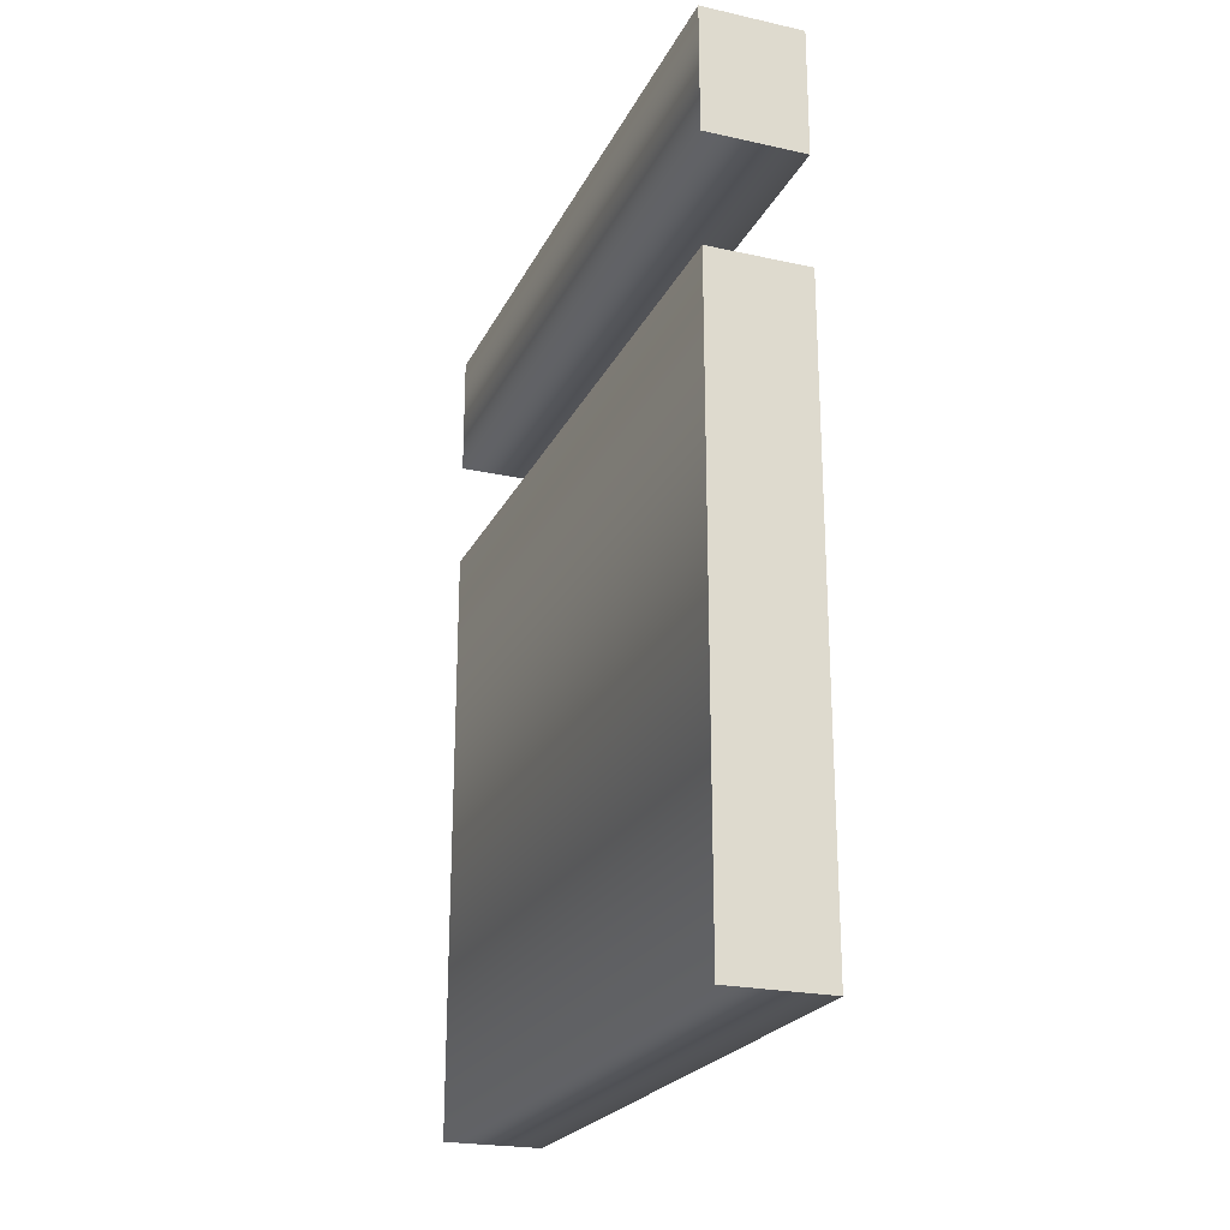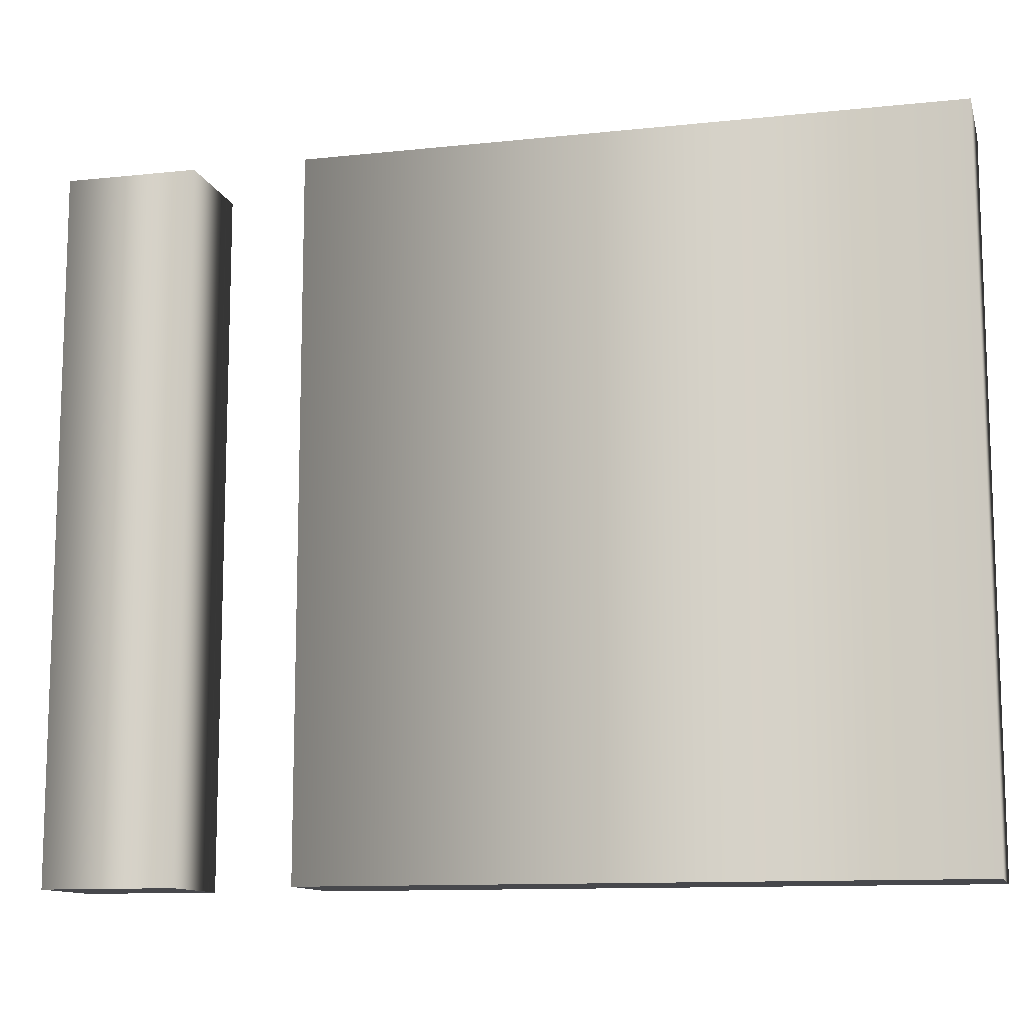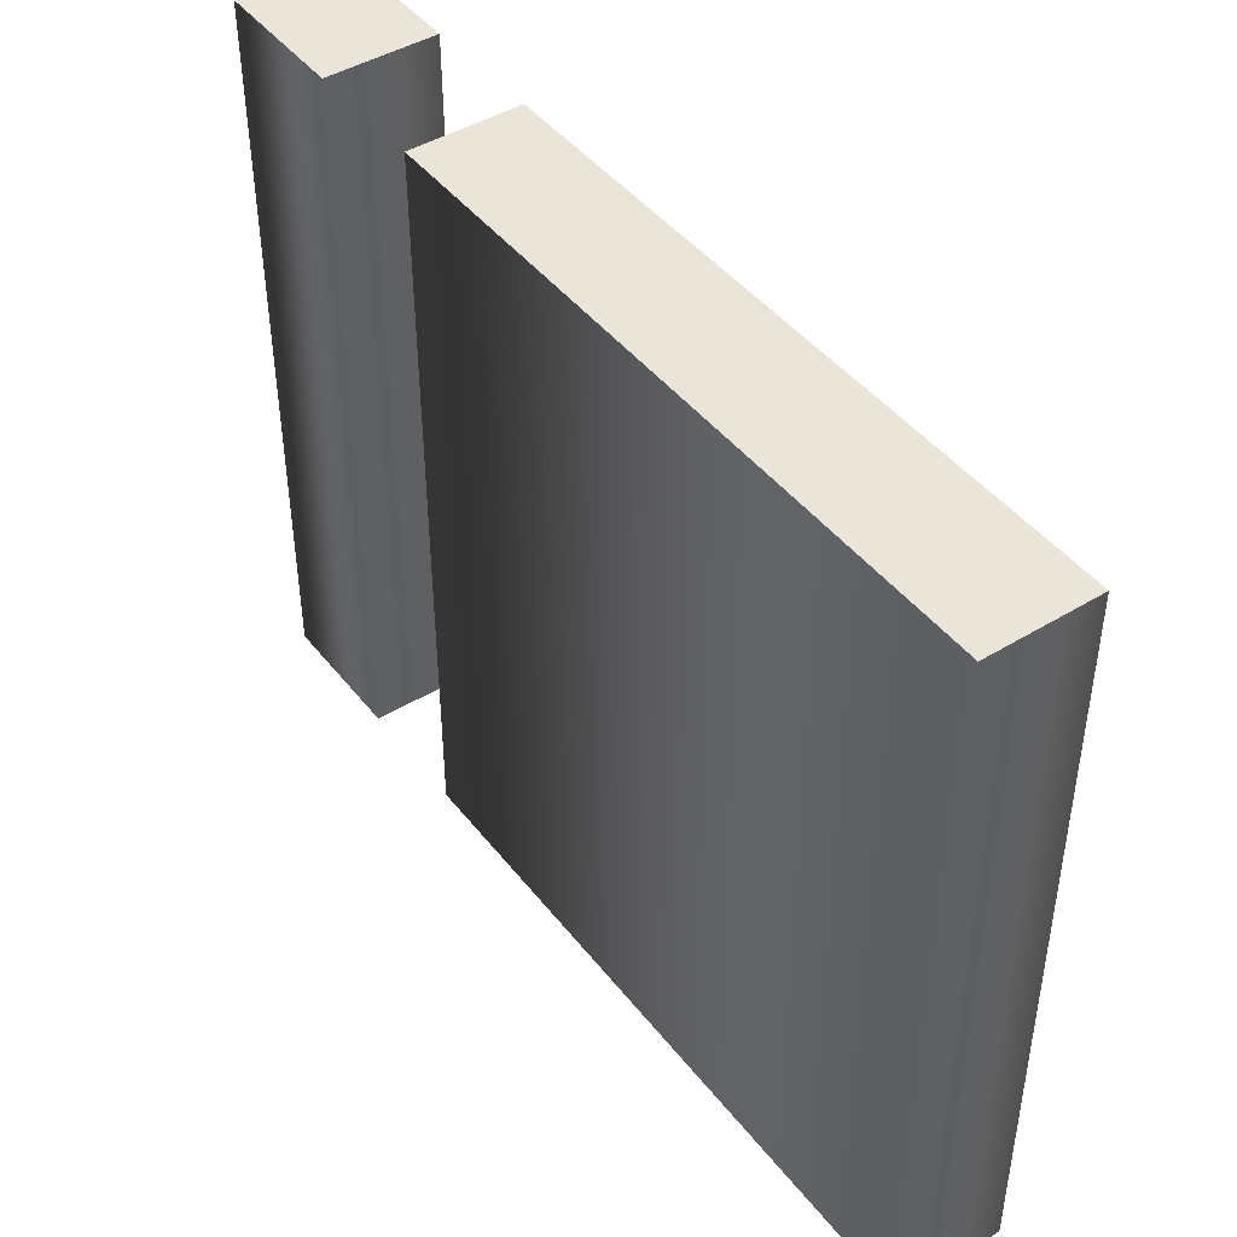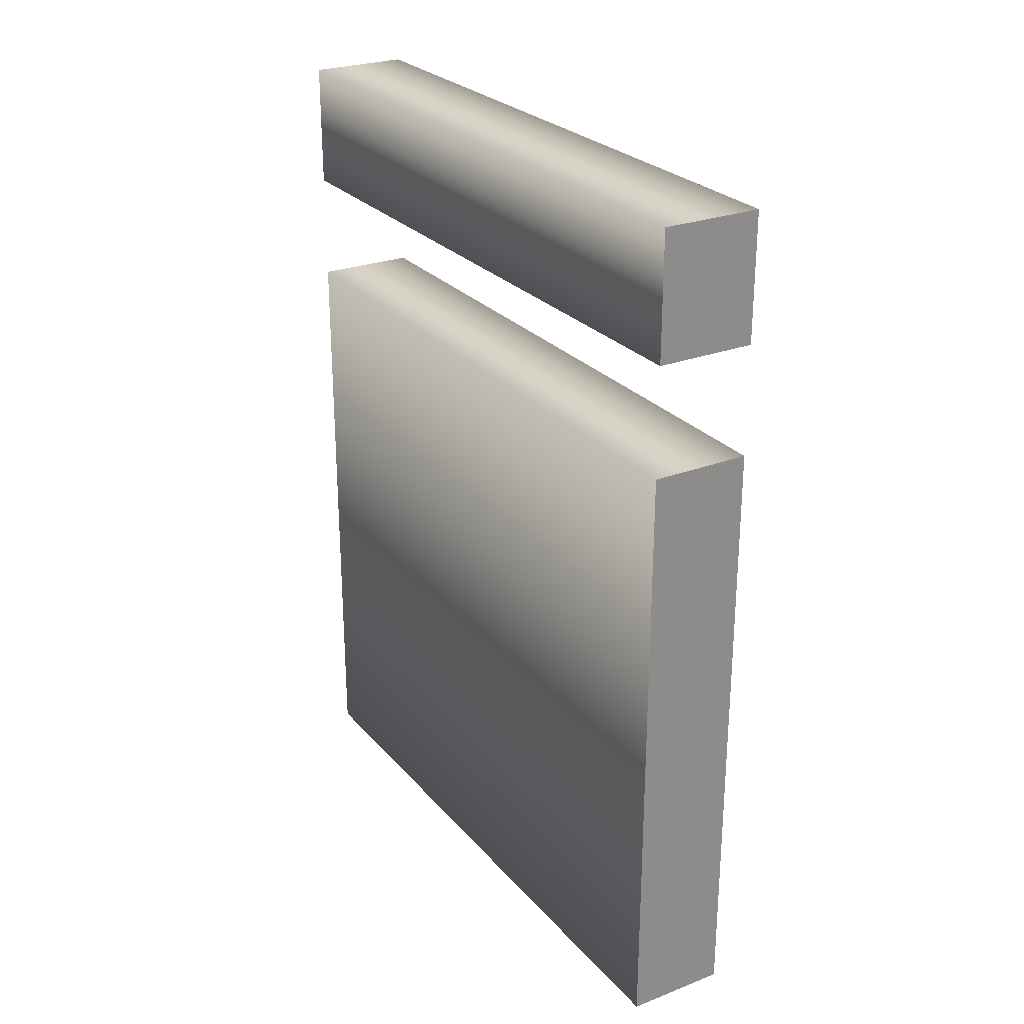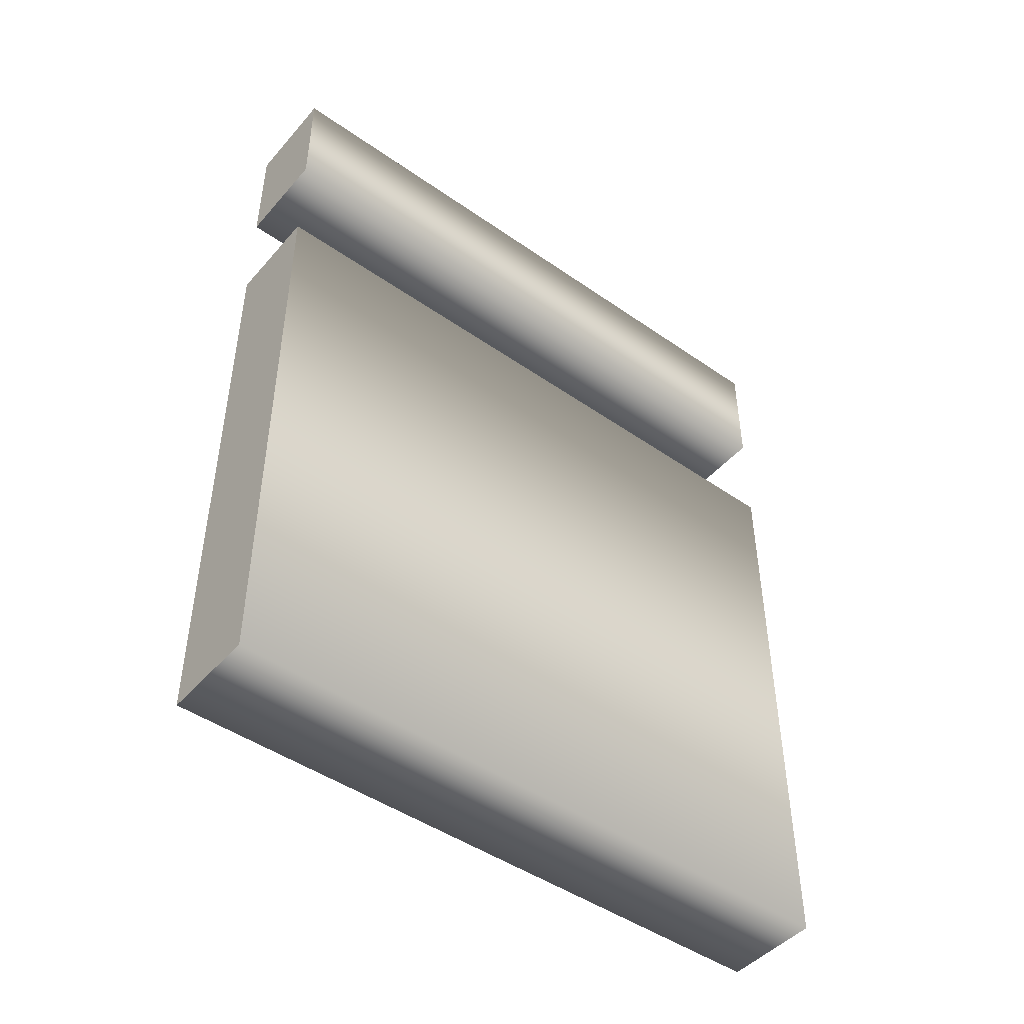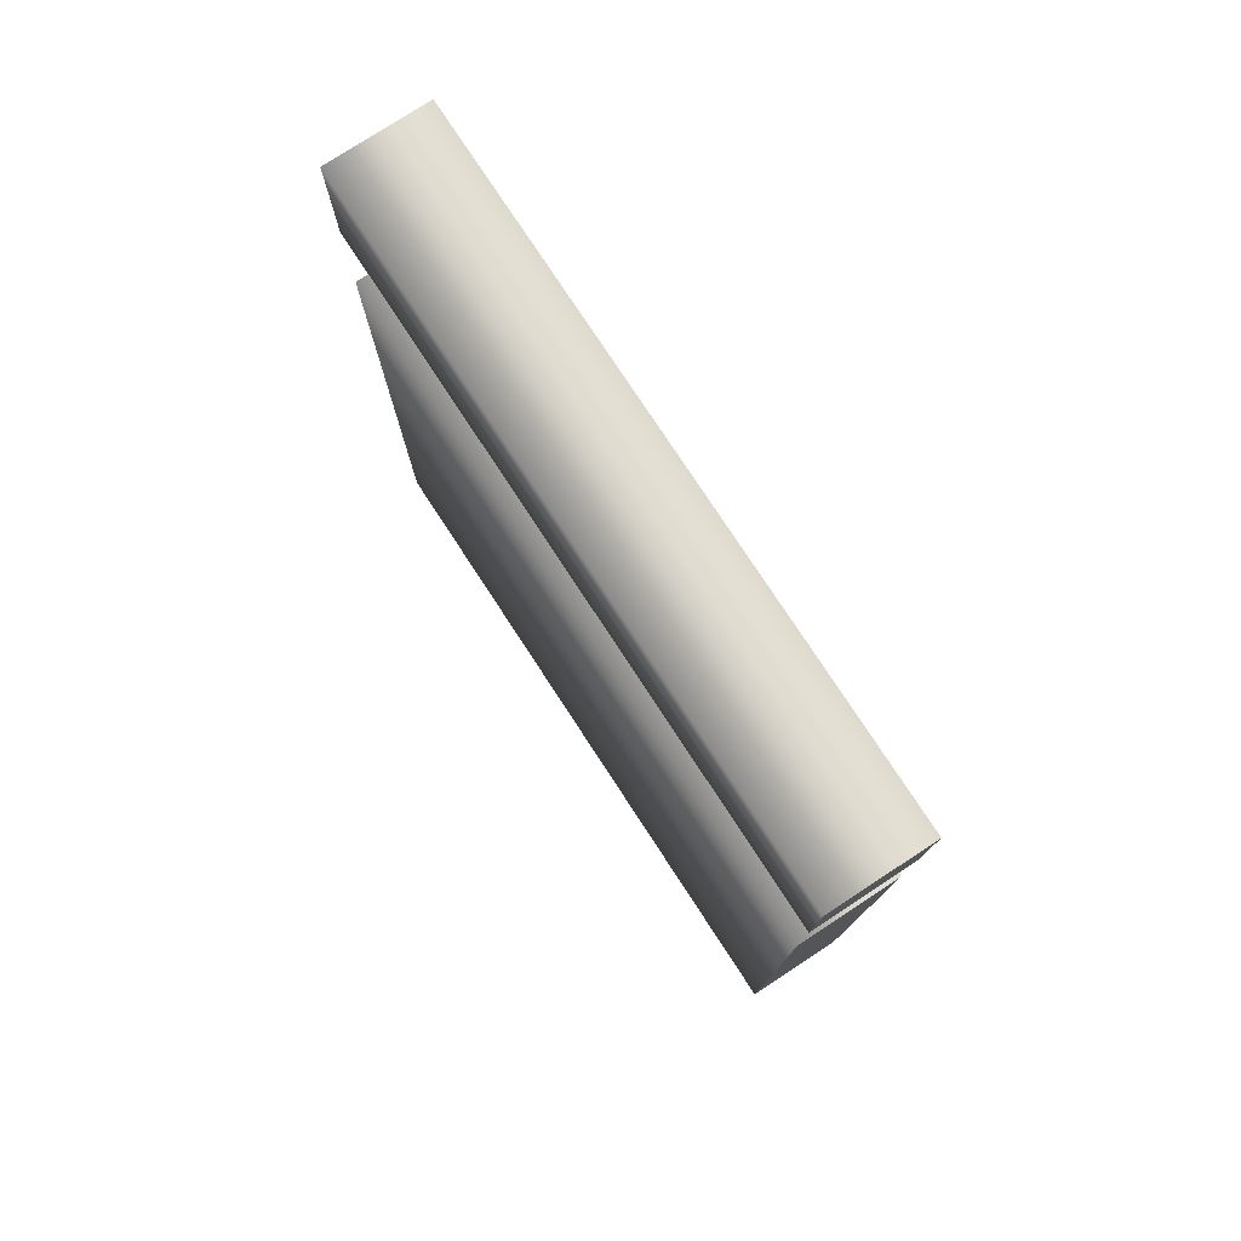
<metadata>
{"format":"obj","ext":"obj","renderer":"f3d","projection":"perspective","resolution":1024,"background":"white","views":[{"elev":-22.9,"azim":159.4,"up":"+Y"},{"elev":-11.6,"azim":-75.6,"up":"+Z"},{"elev":44.6,"azim":-35.4,"up":"+Z"},{"elev":26.2,"azim":148.8,"up":"+Y"},{"elev":-46.5,"azim":-128.5,"up":"+Y"},{"elev":77.2,"azim":146.8,"up":"+Y"}]}
</metadata>
<code>
o I_Text.727
v -0.05794 -0.3476 0.3949
v -0.05794 0.343 0.3949
v -0.05794 0.343 -0.3631
v -0.05794 -0.3476 -0.3631
v 0.05552 0.343 0.3949
v 0.05552 0.343 -0.3631
v 0.05552 -0.3476 0.3949
v 0.05552 -0.3476 -0.3631
v -0.05794 0.4681 0.3949
v -0.05794 0.6118 0.3949
v -0.05794 0.6118 -0.3631
v -0.05794 0.4681 -0.3631
v 0.05552 0.6118 0.3949
v 0.05552 0.6118 -0.3631
v 0.05552 0.4681 0.3949
v 0.05552 0.4681 -0.3631
v 0.05552 0.6118 -0.3631
v -0.05794 0.4681 -0.3631
v -0.05794 0.6118 -0.3631
v 0.05552 0.4681 -0.3631
v 0.05552 0.343 -0.3631
v -0.05794 -0.3476 -0.3631
v -0.05794 0.343 -0.3631
v 0.05552 -0.3476 -0.3631
v -0.05794 0.4681 0.3949
v 0.05552 0.6118 0.3949
v -0.05794 0.6118 0.3949
v 0.05552 0.4681 0.3949
v -0.05794 -0.3476 0.3949
v 0.05552 0.343 0.3949
v -0.05794 0.343 0.3949
v 0.05552 -0.3476 0.3949
f 17 18 19
f 20 18 17
f 21 22 23
f 24 22 21
f 25 26 27
f 25 28 26
f 29 30 31
f 29 32 30
f 2 4 1
f 5 3 2
f 5 8 6
f 1 8 7
f 10 12 9
f 13 11 10
f 15 14 13
f 9 16 15
f 2 3 4
f 5 6 3
f 5 7 8
f 1 4 8
f 10 11 12
f 13 14 11
f 15 16 14
f 9 12 16

</code>
